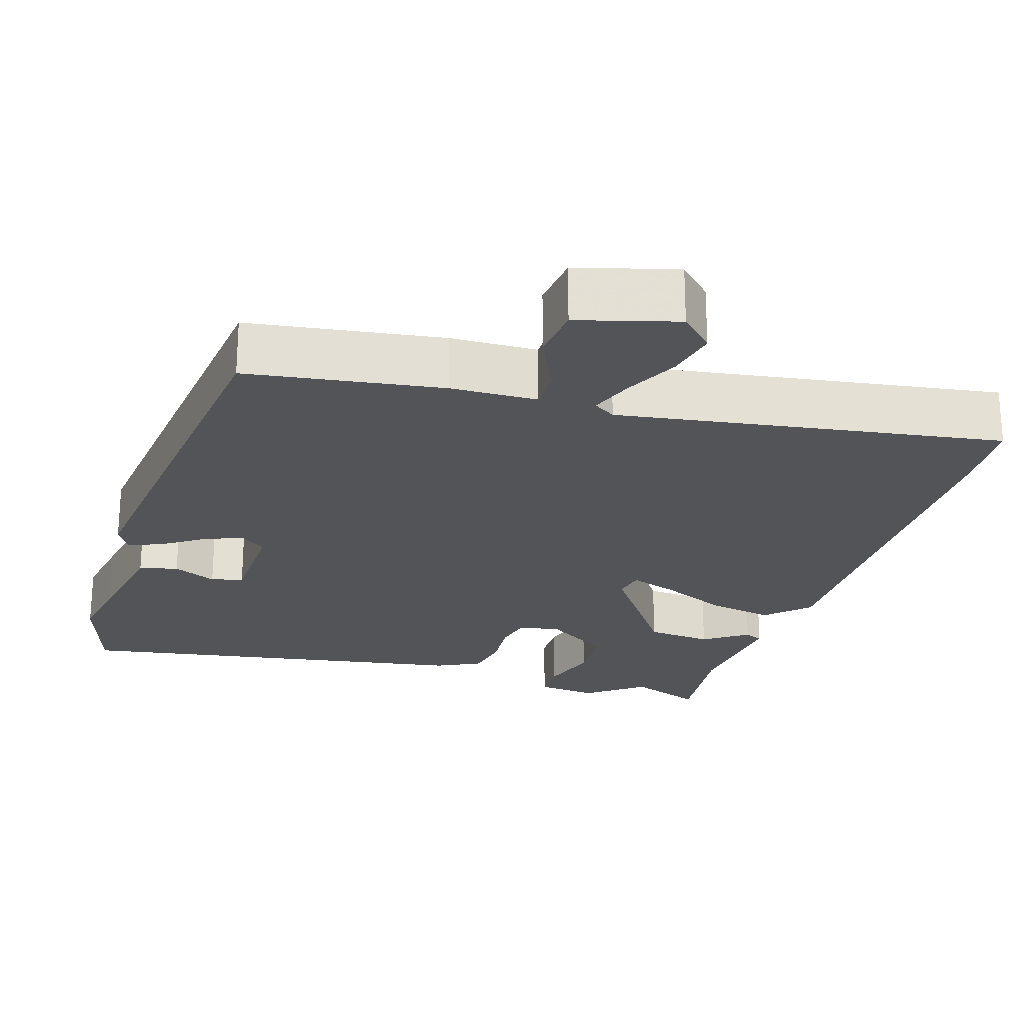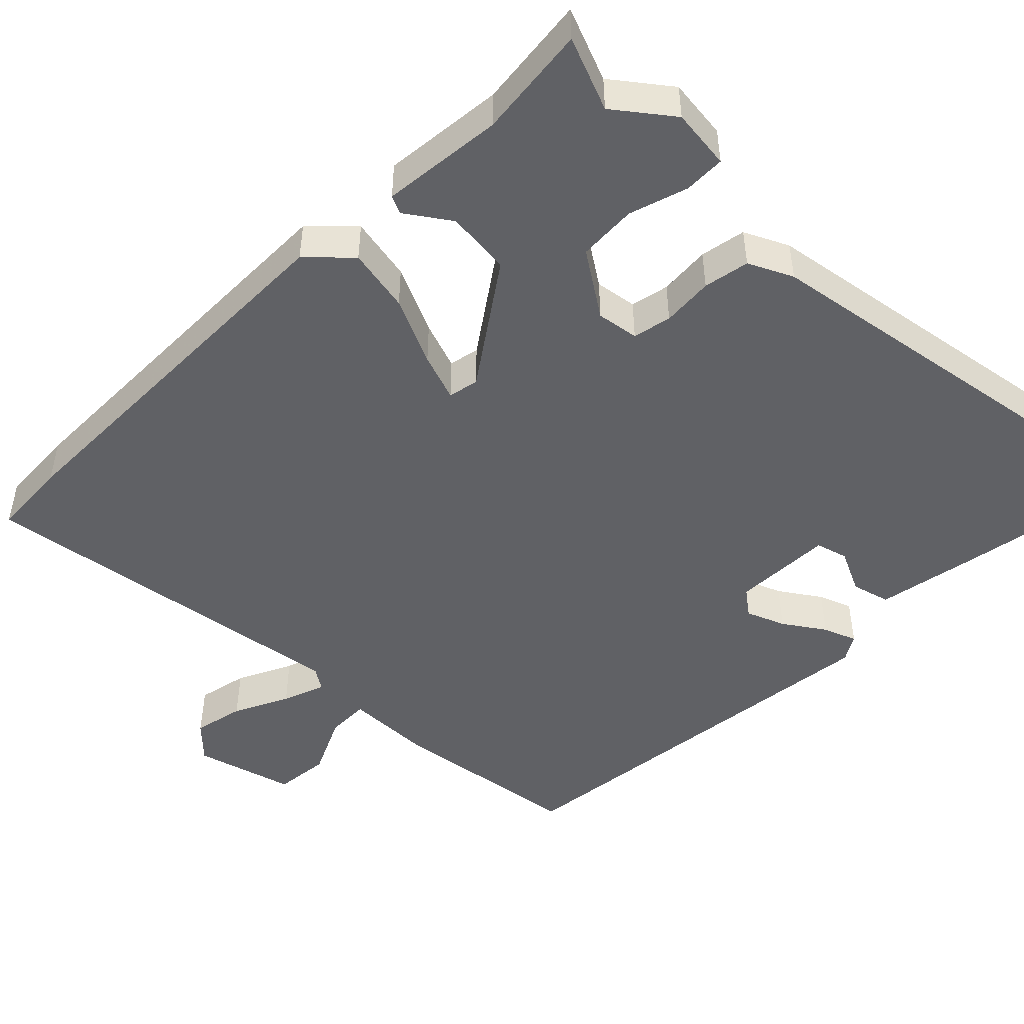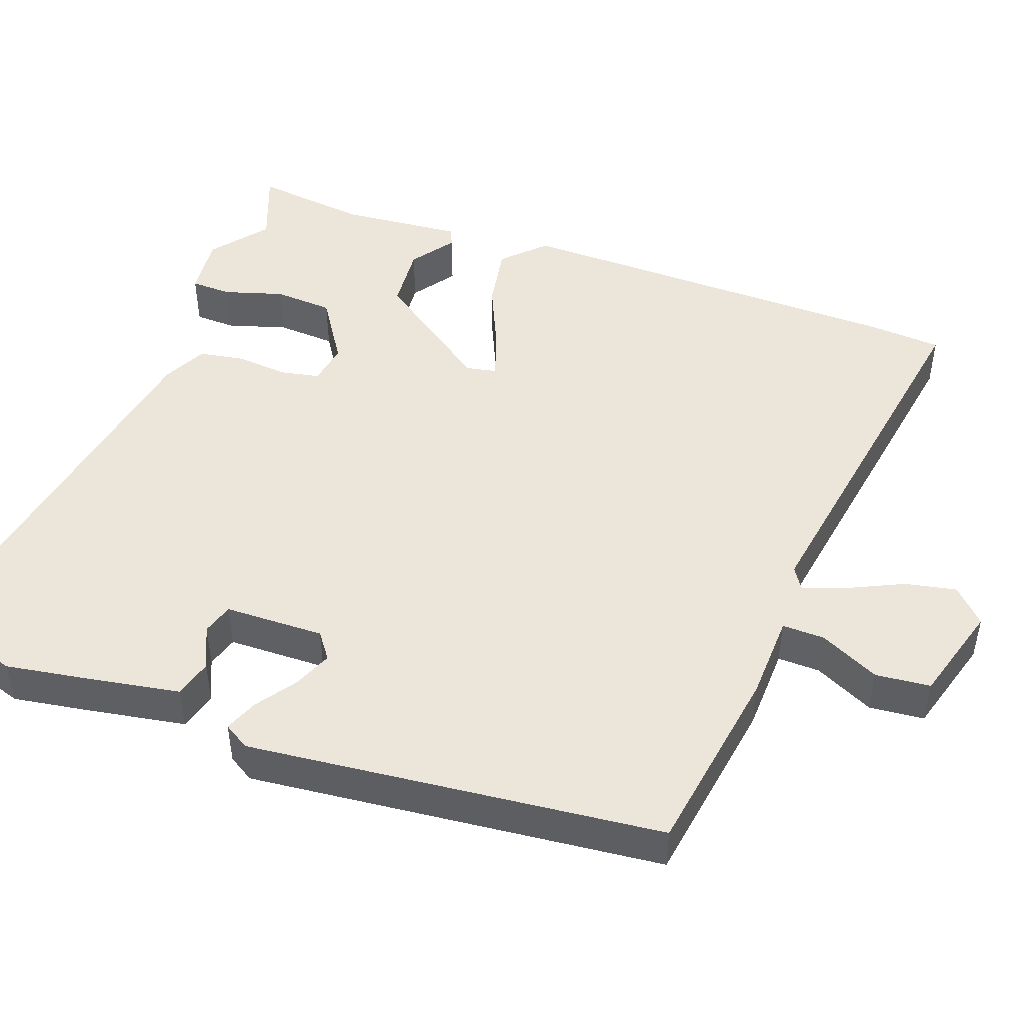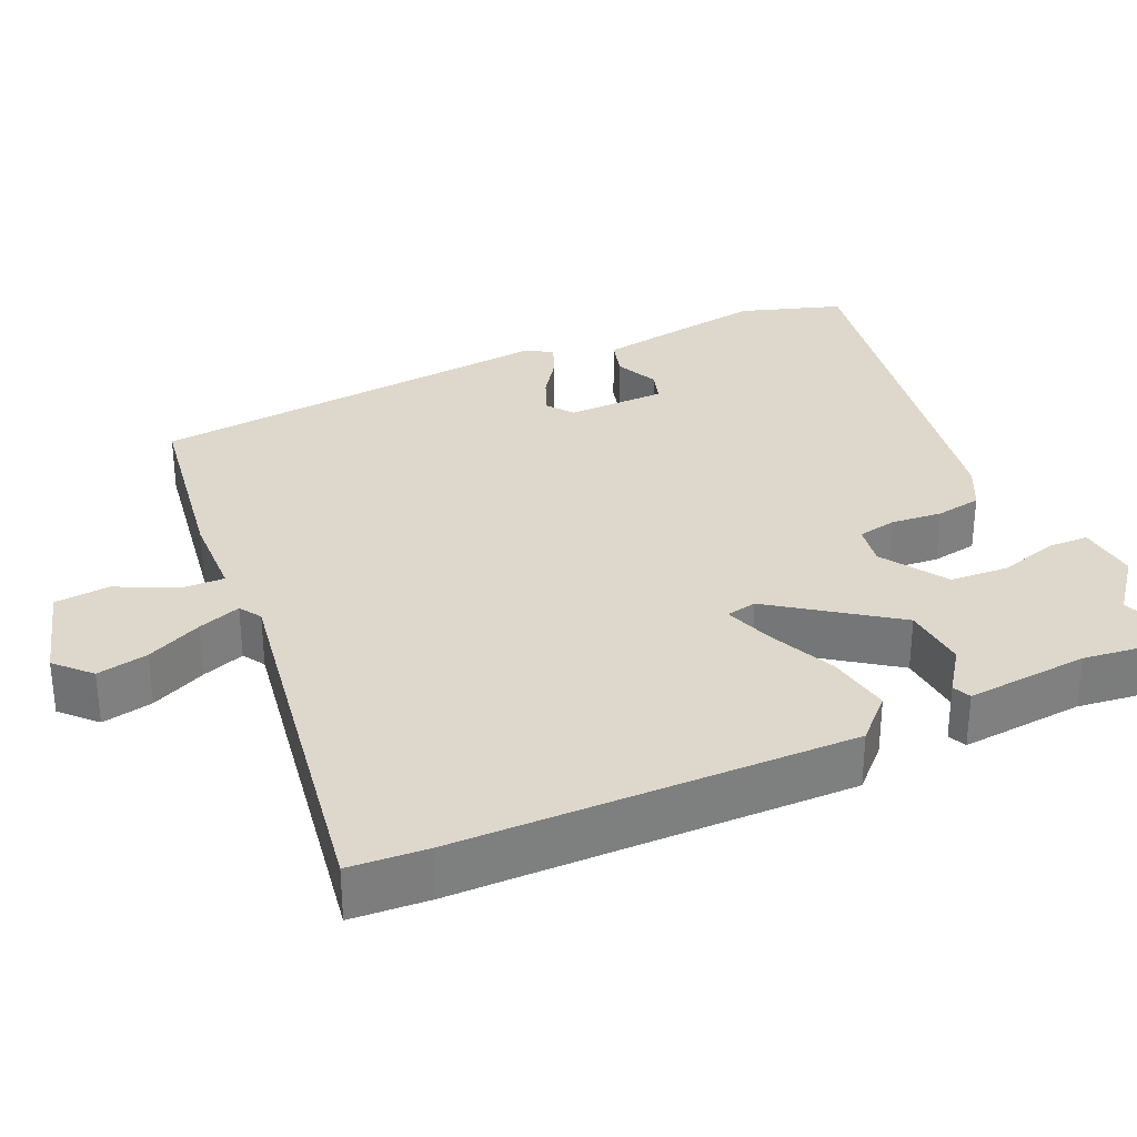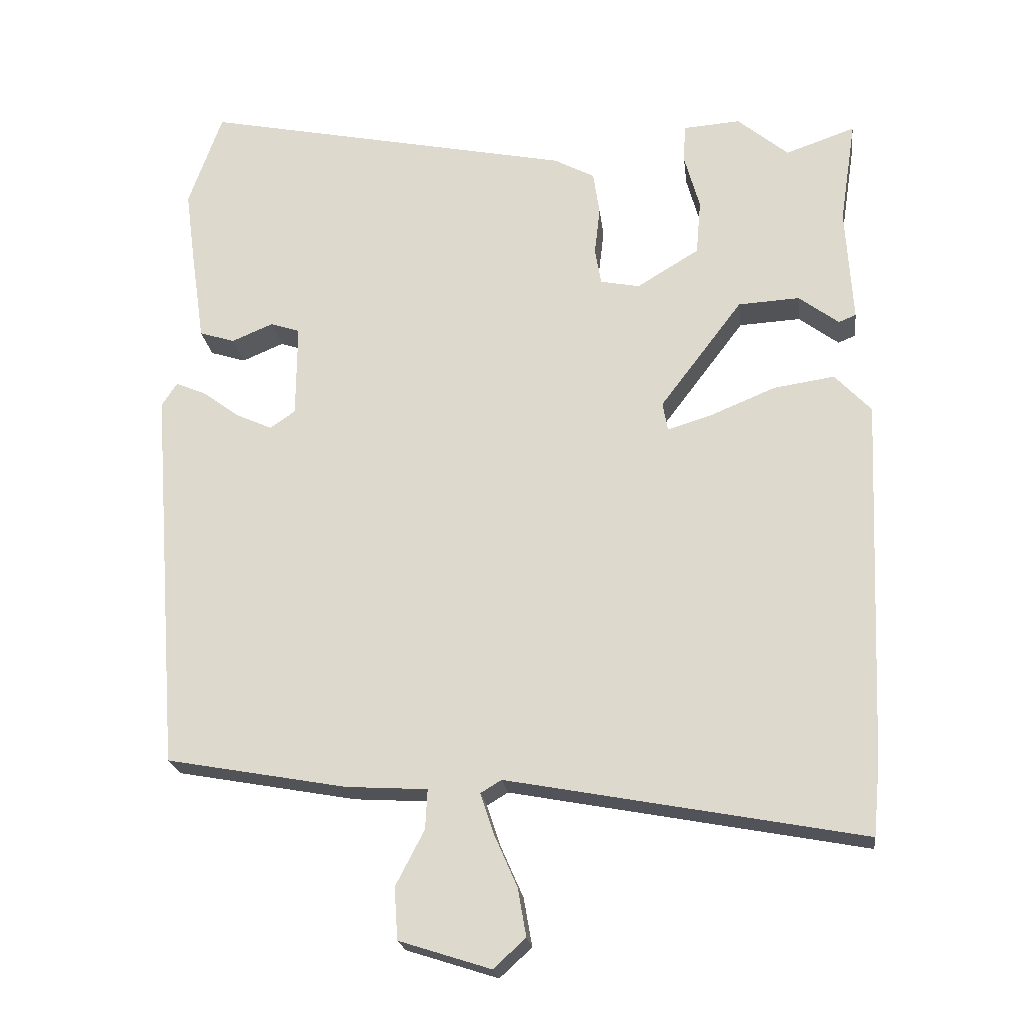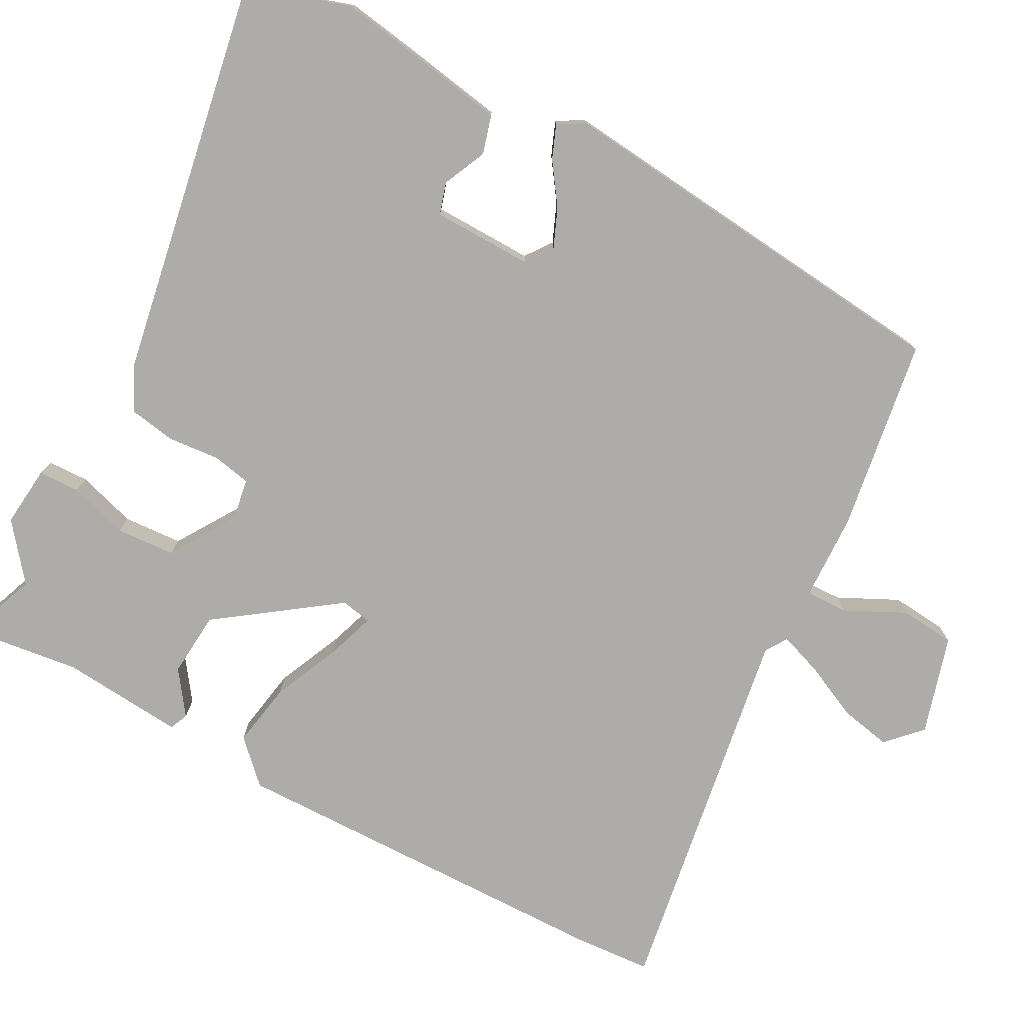
<metadata>
{"format":"obj","ext":"obj","renderer":"f3d","projection":"perspective","resolution":1024,"background":"white","views":[{"elev":-23.3,"azim":160.6,"up":"+Y"},{"elev":-48.3,"azim":-47.0,"up":"+Y"},{"elev":47.2,"azim":108.4,"up":"+Y"},{"elev":31.3,"azim":-115.8,"up":"+Y"},{"elev":-21.6,"azim":-172.9,"up":"+Z"},{"elev":-76.8,"azim":60.3,"up":"+Y"}]}
</metadata>
<code>
v 0.467 0.07 0.593
v 0.515 0.07 0.457
v 0.502 0.07 0.359
v 0.482 0.07 0.221
v 0.431 0.07 0.205
v 0.372 0.07 0.23
v 0.33 0.07 0.216
v 0.331 0.07 0.082
v 0.367 0.07 0.057
v 0.418 0.07 0.08
v 0.471 0.07 0.119
v 0.515 0.07 0.138
v 0.537 0.07 0.104
v 0.495 0.07 -0.452
v 0.237 0.07 -0.499
v 0.121 0.07 -0.506
v 0.124 0.07 -0.563
v 0.165 0.07 -0.642
v 0.16 0.07 -0.716
v 0.029 0.07 -0.758
v -0.017 0.07 -0.716
v -0.005 0.07 -0.647
v 0.028 0.07 -0.572
v 0.047 0.07 -0.514
v 0.017 0.07 -0.496
v -0.491 0.07 -0.592
v -0.501 0.07 -0.488
v -0.523 0.07 0.038
v -0.471 0.07 0.093
v -0.384 0.07 0.08
v -0.292 0.07 0.042
v -0.227 0.07 0.022
v -0.22 0.07 0.063
v -0.338 0.07 0.219
v -0.426 0.07 0.224
v -0.483 0.07 0.181
v -0.508 0.07 0.191
v -0.498 0.07 0.356
v -0.521 0.07 0.507
v -0.421 0.07 0.472
v -0.348 0.07 0.533
v -0.266 0.07 0.527
v -0.263 0.07 0.472
v -0.285 0.07 0.392
v -0.278 0.07 0.313
v -0.189 0.07 0.259
v -0.133 0.07 0.27
v -0.124 0.07 0.322
v -0.132 0.07 0.391
v -0.123 0.07 0.453
v -0.065 0.07 0.484
v 0.467 0 0.593
v 0.515 0 0.457
v 0.502 0 0.359
v 0.482 0 0.221
v 0.431 0 0.205
v 0.372 0 0.23
v 0.33 0 0.216
v 0.331 0 0.082
v 0.367 0 0.057
v 0.418 0 0.08
v 0.471 0 0.119
v 0.515 0 0.138
v 0.537 0 0.104
v 0.495 0 -0.452
v 0.237 0 -0.499
v 0.121 0 -0.506
v 0.124 0 -0.563
v 0.165 0 -0.642
v 0.16 0 -0.716
v 0.029 0 -0.758
v -0.017 0 -0.716
v -0.005 0 -0.647
v 0.028 0 -0.572
v 0.047 0 -0.514
v 0.017 0 -0.496
v -0.491 0 -0.592
v -0.501 0 -0.488
v -0.523 0 0.038
v -0.471 0 0.093
v -0.384 0 0.08
v -0.292 0 0.042
v -0.227 0 0.022
v -0.22 0 0.063
v -0.338 0 0.219
v -0.426 0 0.224
v -0.483 0 0.181
v -0.508 0 0.191
v -0.498 0 0.356
v -0.521 0 0.507
v -0.421 0 0.472
v -0.348 0 0.533
v -0.266 0 0.527
v -0.263 0 0.472
v -0.285 0 0.392
v -0.278 0 0.313
v -0.189 0 0.259
v -0.133 0 0.27
v -0.124 0 0.322
v -0.132 0 0.391
v -0.123 0 0.453
v -0.065 0 0.484
f 48 49 50 51
f 47 48 51 1
f 41 42 43 44
f 40 41 44 45
f 38 39 40 45
f 35 36 37 38
f 34 35 38 45
f 33 34 45 46
f 28 29 30 31
f 28 31 32
f 25 26 27 28
f 24 25 28 32
f 20 21 22 23
f 20 23 24
f 17 18 19 20
f 16 17 20 24
f 13 14 15 16
f 10 11 12 13
f 9 10 13 16
f 8 9 16 24
f 3 4 5 6
f 3 6 7
f 47 1 2 3
f 33 46 47 3
f 7 8 24 32
f 3 7 32 33
f 102 101 100 99
f 52 102 99 98
f 95 94 93 92
f 96 95 92 91
f 96 91 90 89
f 89 88 87 86
f 96 89 86 85
f 97 96 85 84
f 82 81 80 79
f 83 82 79
f 79 78 77 76
f 83 79 76 75
f 74 73 72 71
f 75 74 71
f 71 70 69 68
f 75 71 68 67
f 67 66 65 64
f 64 63 62 61
f 67 64 61 60
f 75 67 60 59
f 57 56 55 54
f 58 57 54
f 54 53 52 98
f 54 98 97 84
f 83 75 59 58
f 84 83 58 54
f 1 52 53 2
f 2 53 54 3
f 3 54 55 4
f 4 55 56 5
f 5 56 57 6
f 6 57 58 7
f 7 58 59 8
f 8 59 60 9
f 9 60 61 10
f 10 61 62 11
f 11 62 63 12
f 12 63 64 13
f 13 64 65 14
f 14 65 66 15
f 15 66 67 16
f 16 67 68 17
f 17 68 69 18
f 18 69 70 19
f 19 70 71 20
f 20 71 72 21
f 21 72 73 22
f 22 73 74 23
f 23 74 75 24
f 24 75 76 25
f 25 76 77 26
f 26 77 78 27
f 27 78 79 28
f 28 79 80 29
f 29 80 81 30
f 30 81 82 31
f 31 82 83 32
f 32 83 84 33
f 33 84 85 34
f 34 85 86 35
f 35 86 87 36
f 36 87 88 37
f 37 88 89 38
f 38 89 90 39
f 39 90 91 40
f 40 91 92 41
f 41 92 93 42
f 42 93 94 43
f 43 94 95 44
f 44 95 96 45
f 45 96 97 46
f 46 97 98 47
f 47 98 99 48
f 48 99 100 49
f 49 100 101 50
f 50 101 102 51
f 51 102 52 1

</code>
